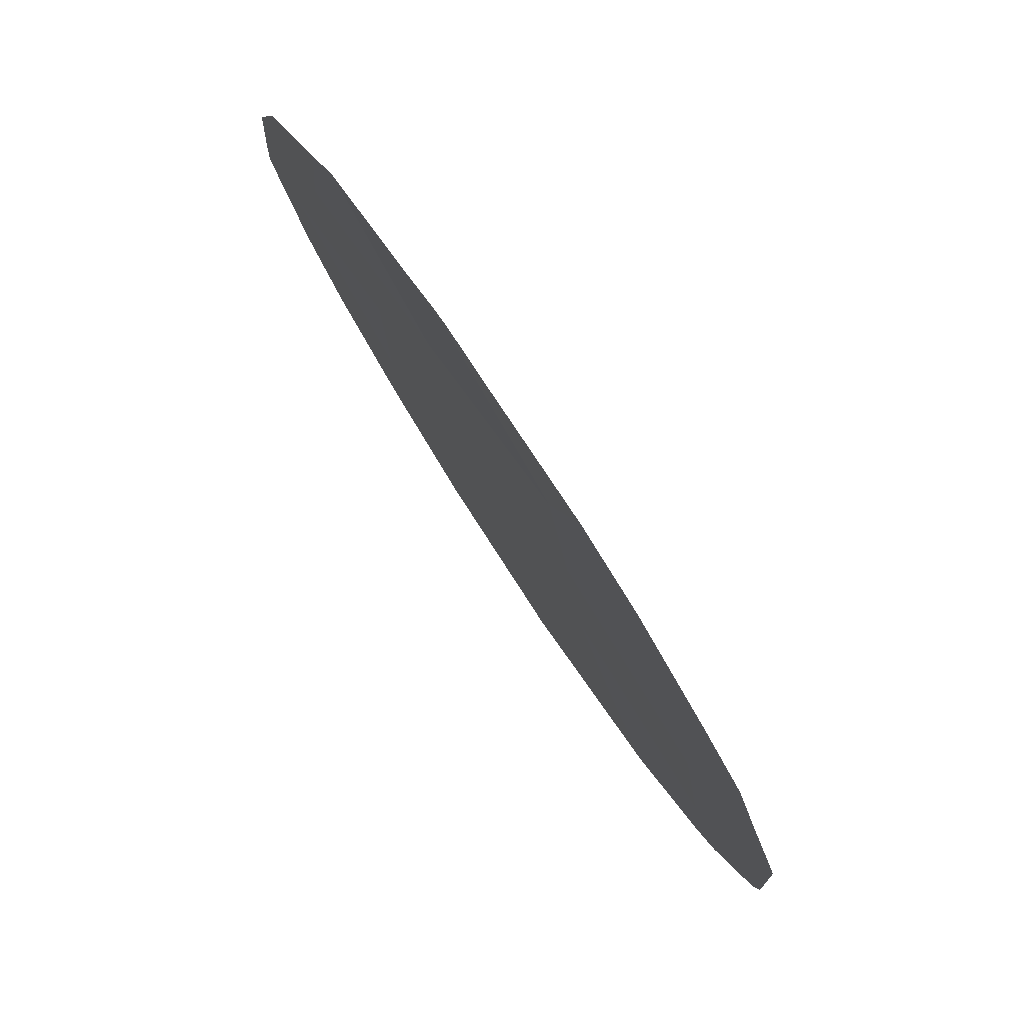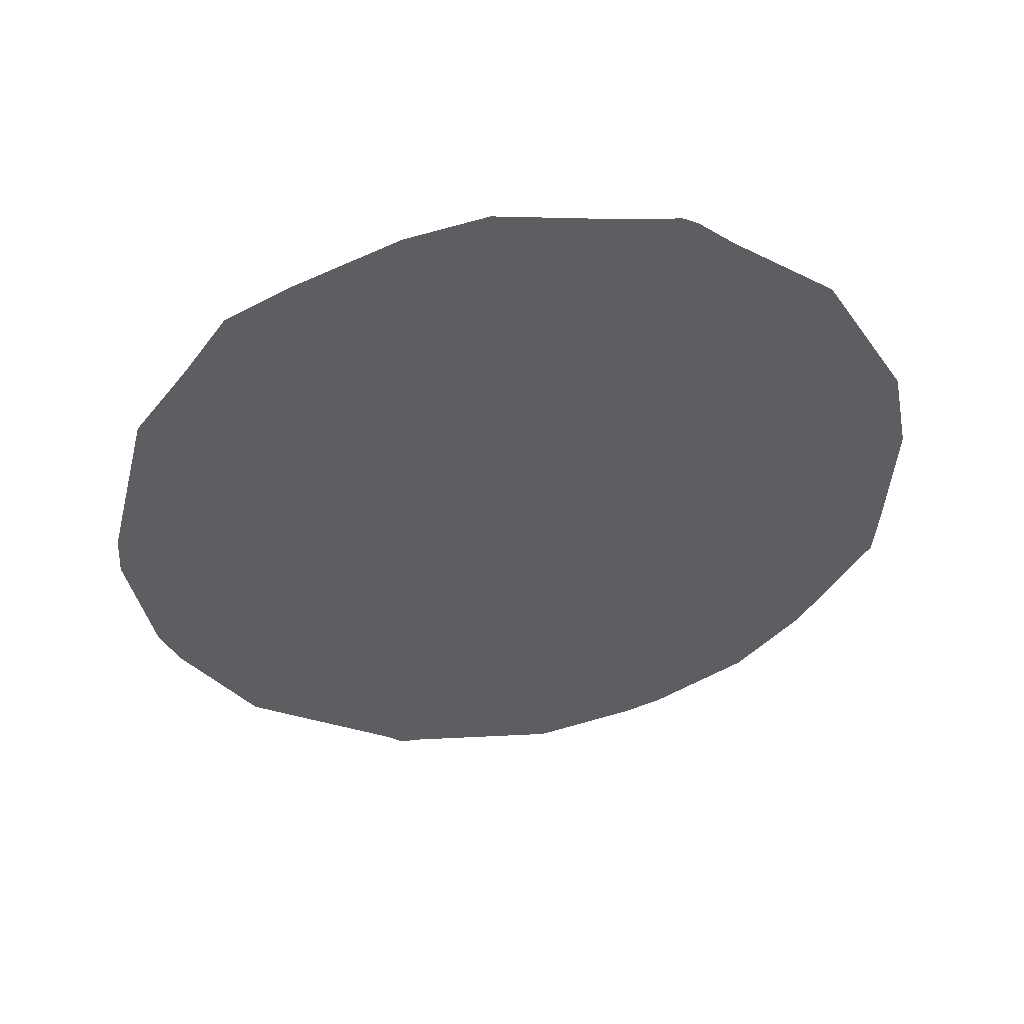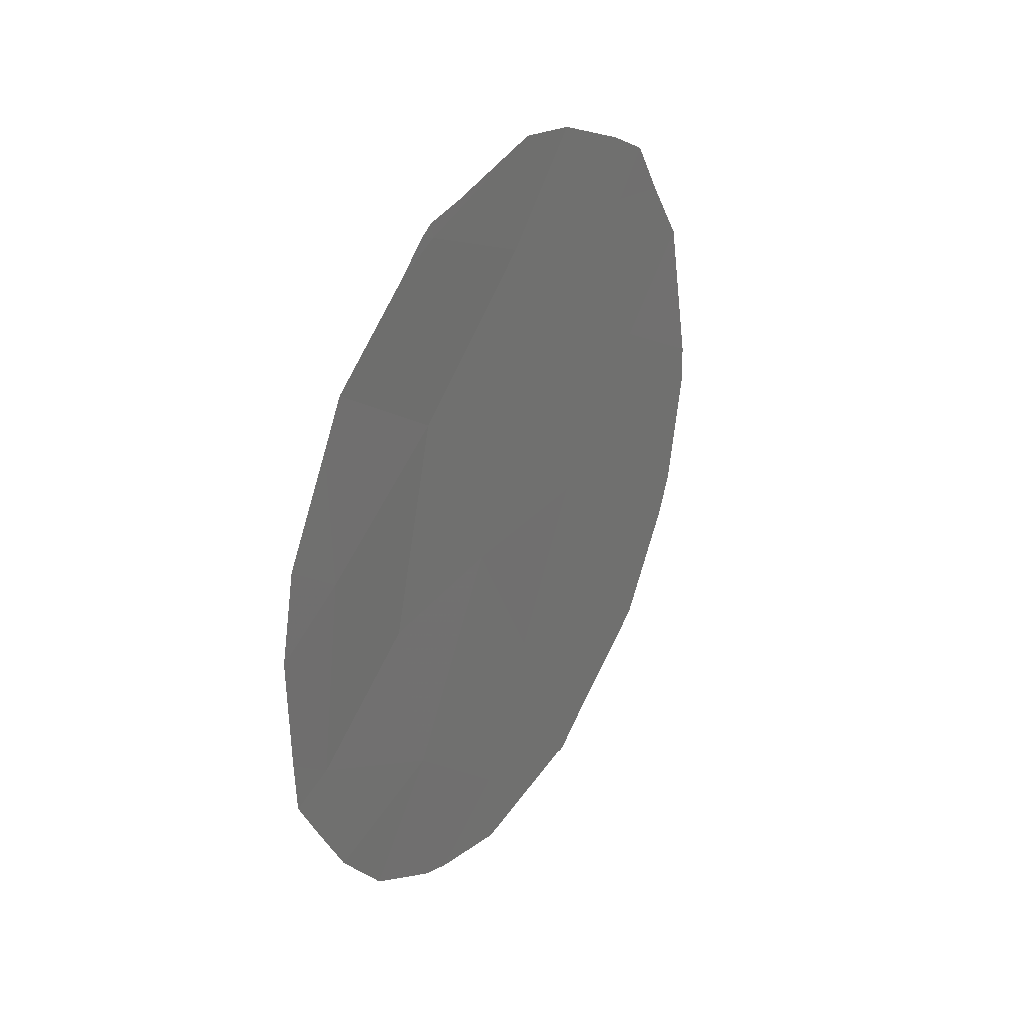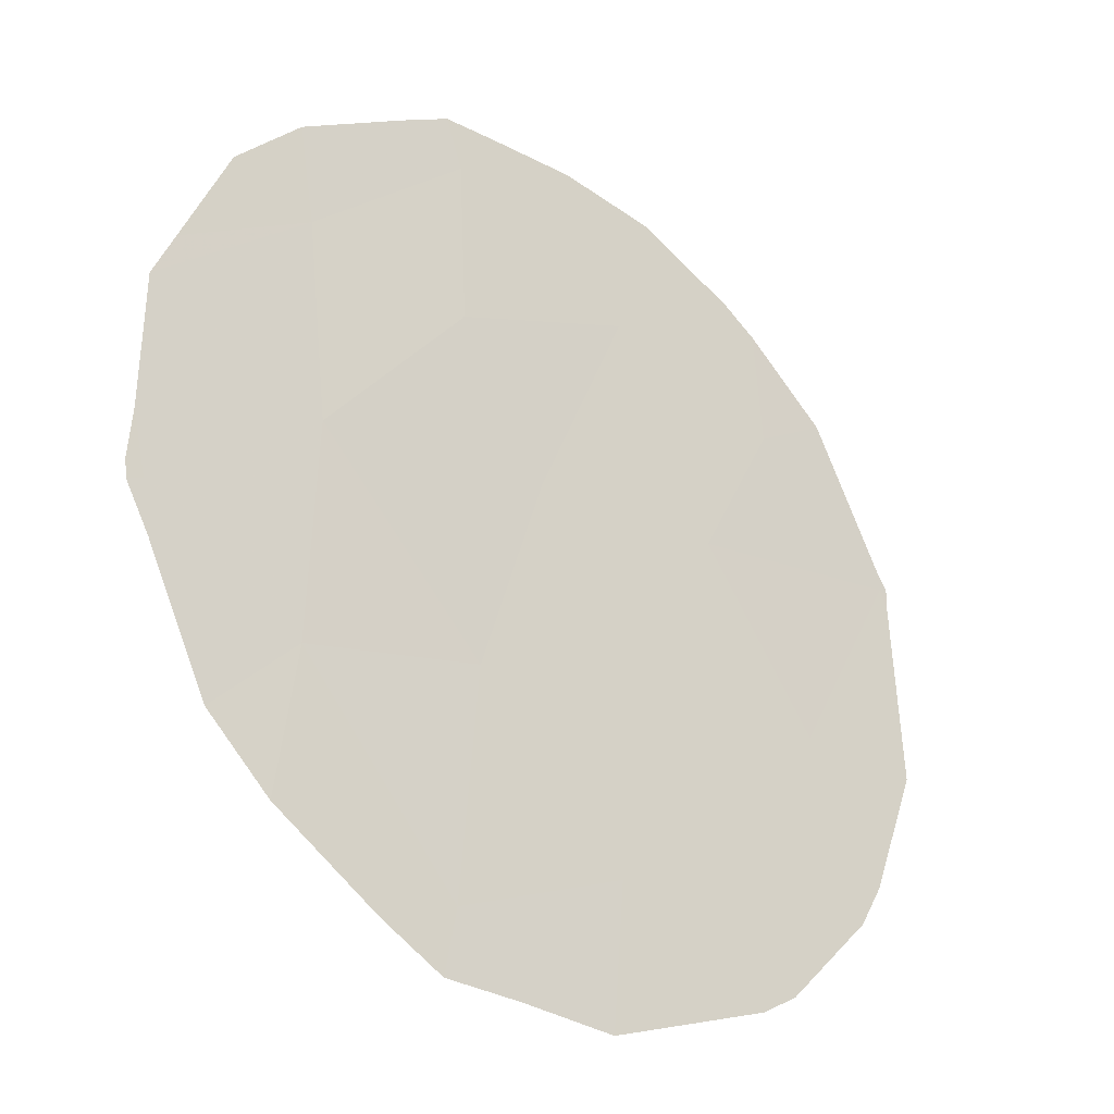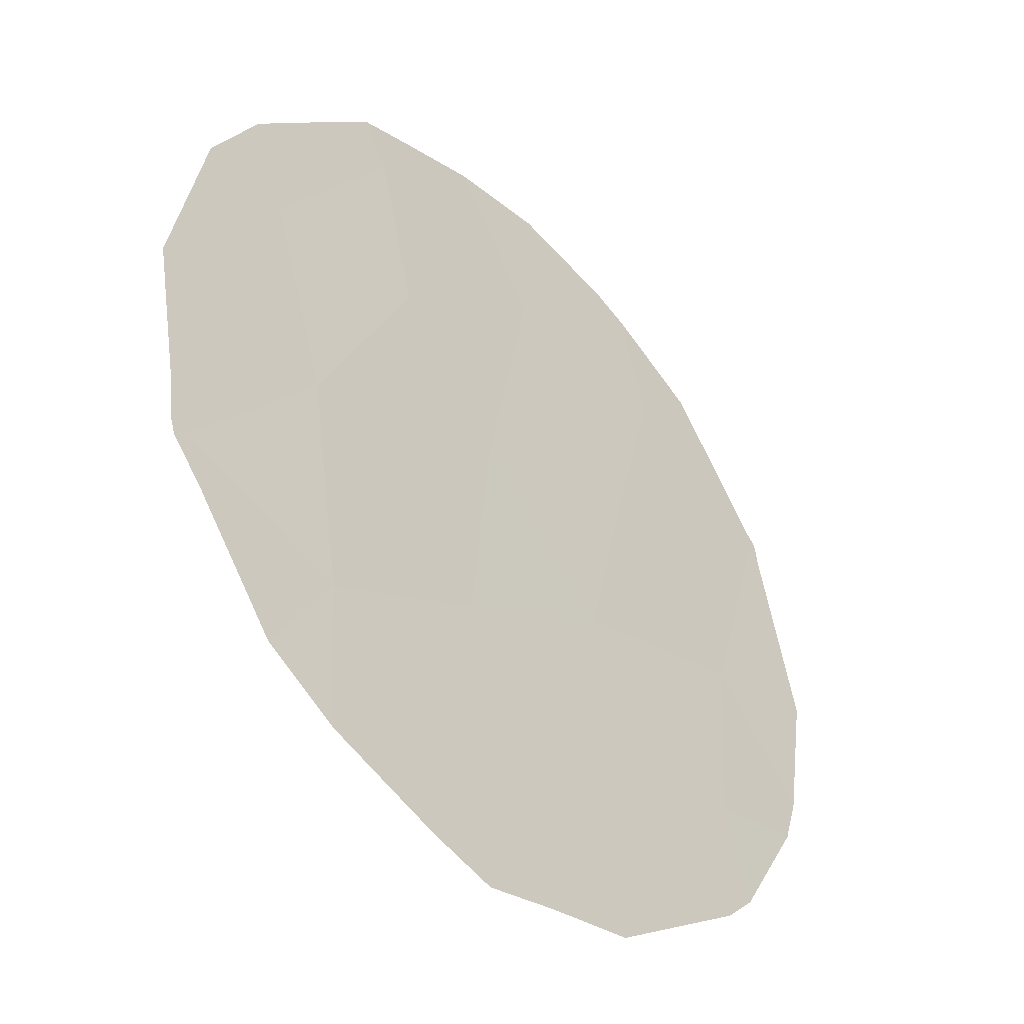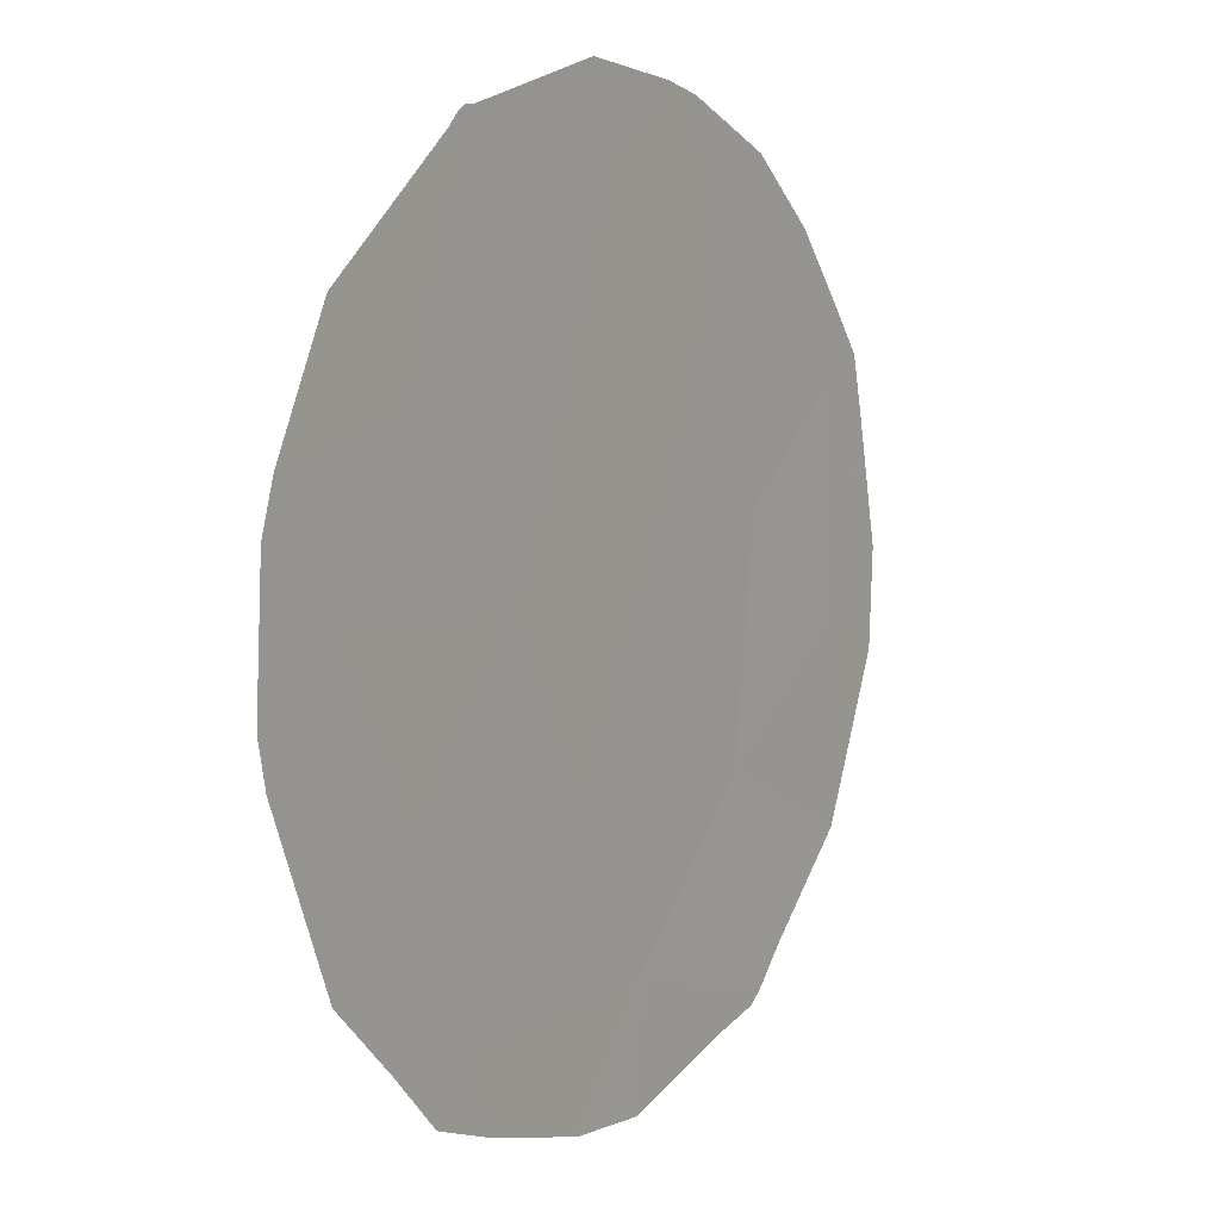
<metadata>
{"format":"obj","ext":"obj","renderer":"f3d","projection":"perspective","resolution":1024,"background":"white","views":[{"elev":-1.4,"azim":-6.5,"up":"+Y"},{"elev":50.2,"azim":116.0,"up":"+Z"},{"elev":31.0,"azim":-117.0,"up":"+Z"},{"elev":15.7,"azim":38.5,"up":"+Y"},{"elev":12.5,"azim":27.4,"up":"+Y"},{"elev":-73.9,"azim":-176.4,"up":"+Y"}]}
</metadata>
<code>
v 73.49 76.89 20.74
v 74.18 75.91 19.43
v 74.49 75.27 23.82
v 74.49 75.37 21.71
v 75.85 73.28 21.21
v 75.13 74.45 19.45
v 75.45 73.85 23.02
v 75.73 73.58 17.62
v 77.08 71.43 20.75
v 76.24 72.74 19.32
v 74.45 75.55 17.39
v 76.84 71.76 22.7
v 76.34 72.71 15.4
v 75.3 74.28 16.07
v 76.89 71.8 17.5
v 73.39 77.14 18.54
v 77.51 70.82 18.86
v 77.36 70.97 22.5
v 77.71 70.47 21.69
v 77.99 70.08 19.84
v 78.01 70.06 19.37
v 73.28 77.32 17.86
v 73.55 76.93 17.08
v 75.35 74.24 15.14
v 76.27 72.81 15.31
v 76.72 71.91 23.53
v 76.05 72.91 24.05
v 77.34 71.15 16.4
v 76.46 72.52 15.44
v 72.99 77.67 20.31
v 73.08 77.5 21.29
v 73.42 76.96 22.34
v 73.06 77.62 18.99
v 76.38 72.65 15.33
v 76.33 72.72 15.3
v 74.51 75.52 15.65
v 73.94 76.36 16.29
v 73.1 77.58 18.4
v 74.74 75.17 15.47
v 77.09 71.36 23.17
v 74.17 75.77 23.59
v 73.57 76.72 22.81
v 74.75 74.86 24.04
v 75.55 73.65 24.25
v 74.38 75.44 23.91
v 74.47 75.29 24
v 77.88 70.29 18.02
v 77.76 70.48 17.56
f 12 9 19
f 12 19 18
f 7 5 12
f 9 17 21
f 9 21 20
f 8 15 10
f 17 10 15
f 10 17 9
f 11 16 22
f 11 22 23
f 4 2 6
f 2 11 6
f 13 14 24
f 13 24 25
f 6 11 8
f 7 12 26
f 7 26 27
f 15 13 29
f 15 29 28
f 1 31 30
f 1 32 31
f 1 16 2
f 5 4 6
f 16 1 30
f 16 30 33
f 1 2 4
f 13 35 34
f 8 13 15
f 10 9 5
f 11 37 36
f 14 8 11
f 16 38 22
f 11 23 37
f 16 33 38
f 8 14 13
f 14 39 24
f 13 25 35
f 10 5 6
f 6 8 10
f 12 18 40
f 13 34 29
f 5 9 12
f 4 3 41
f 4 41 42
f 3 7 44
f 3 44 43
f 3 46 45
f 3 43 46
f 12 40 26
f 16 11 2
f 14 11 36
f 14 36 39
f 9 20 19
f 1 4 42
f 1 42 32
f 3 45 41
f 7 3 4
f 7 4 5
f 17 15 48
f 17 48 47
f 15 28 48
f 7 27 44
f 17 47 21

</code>
